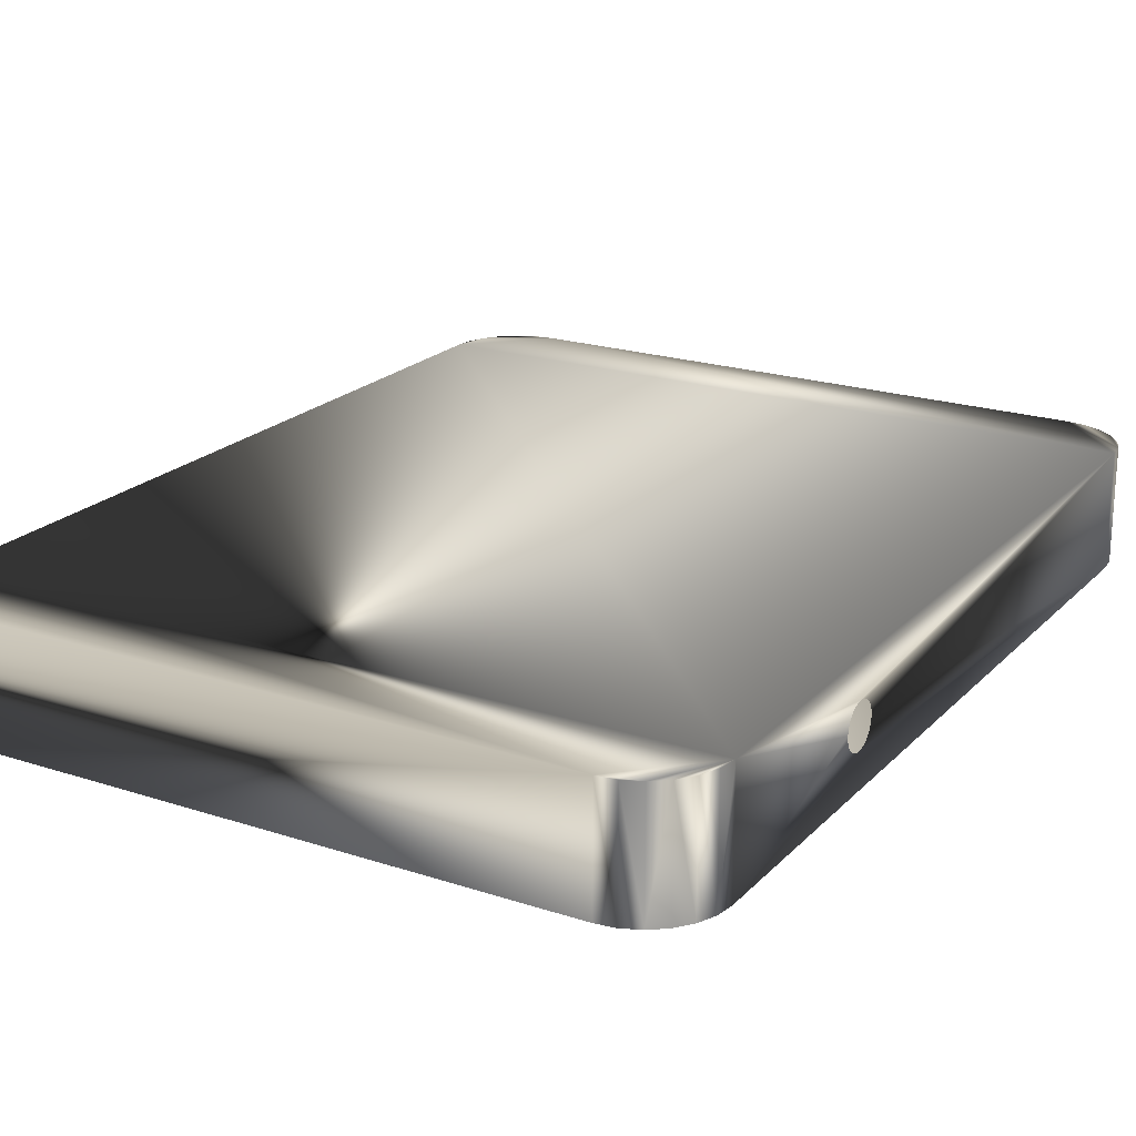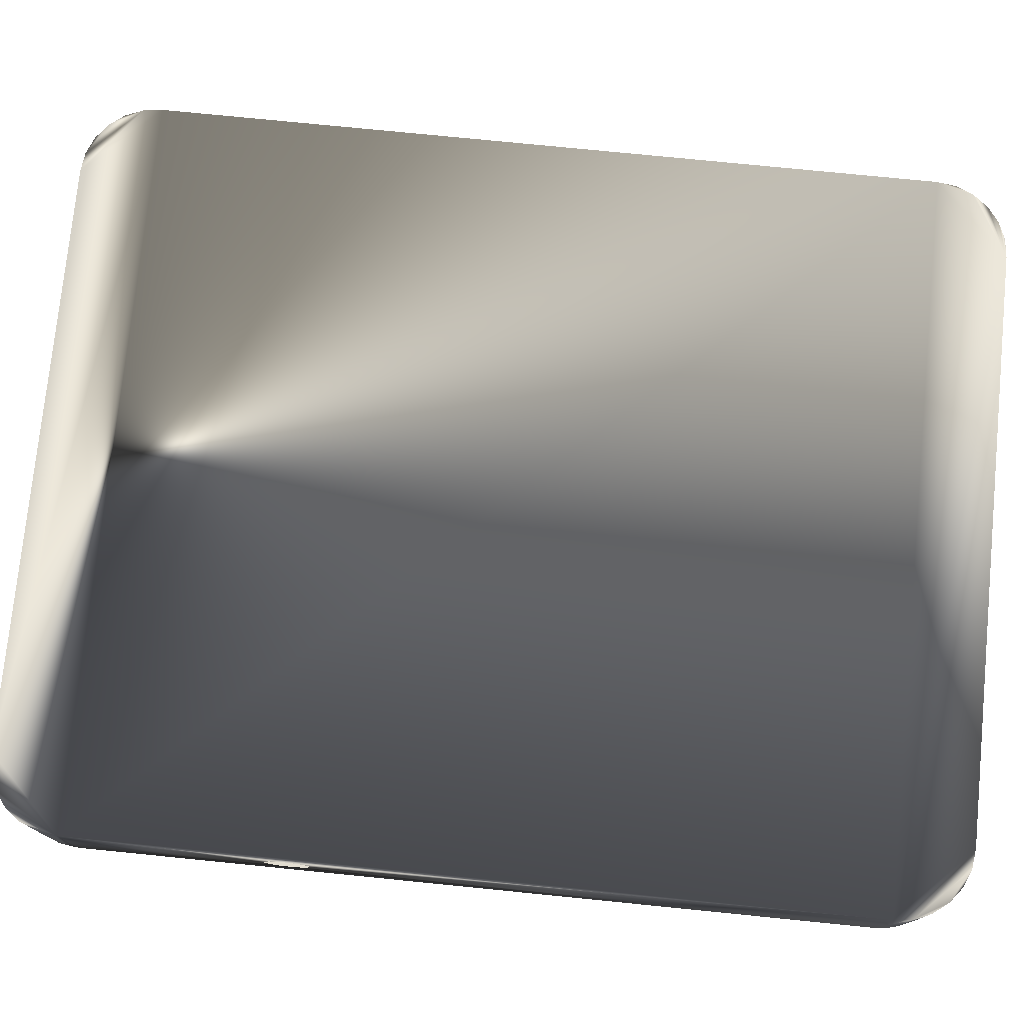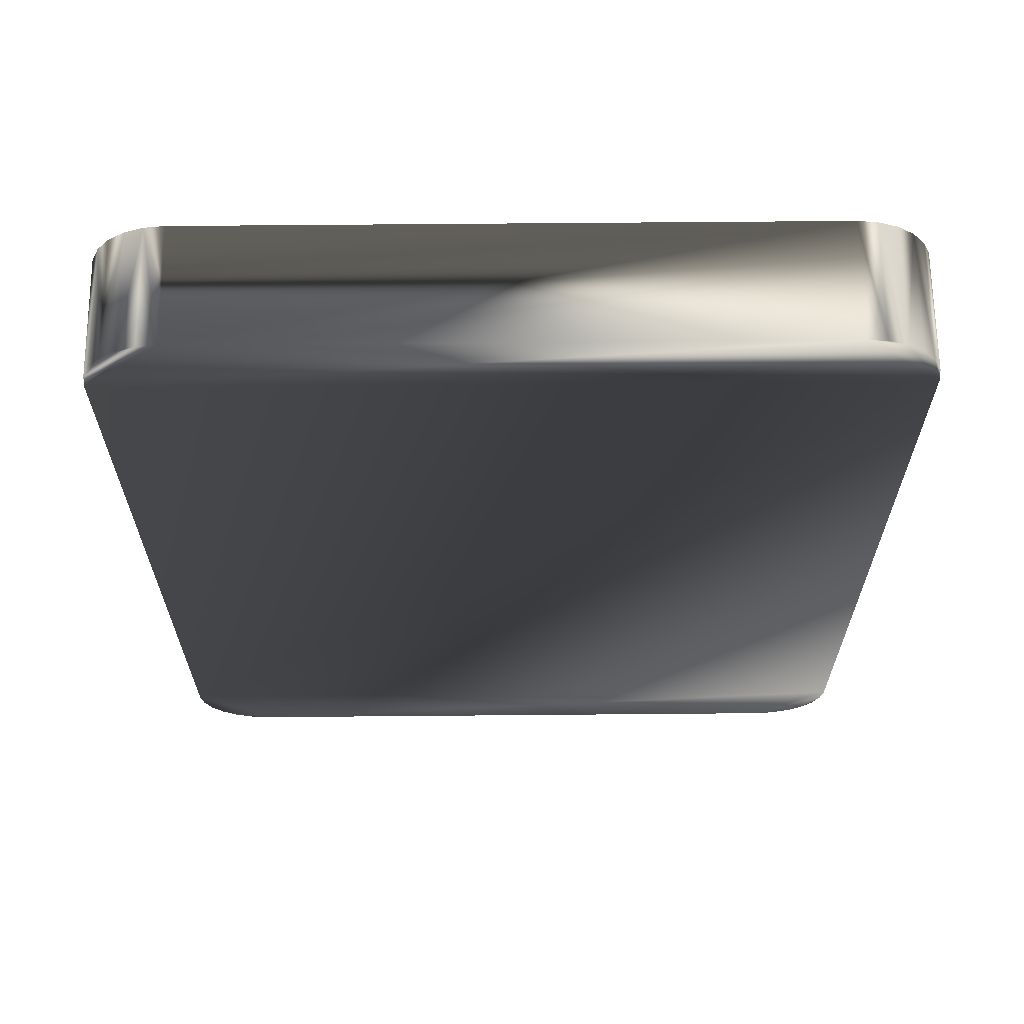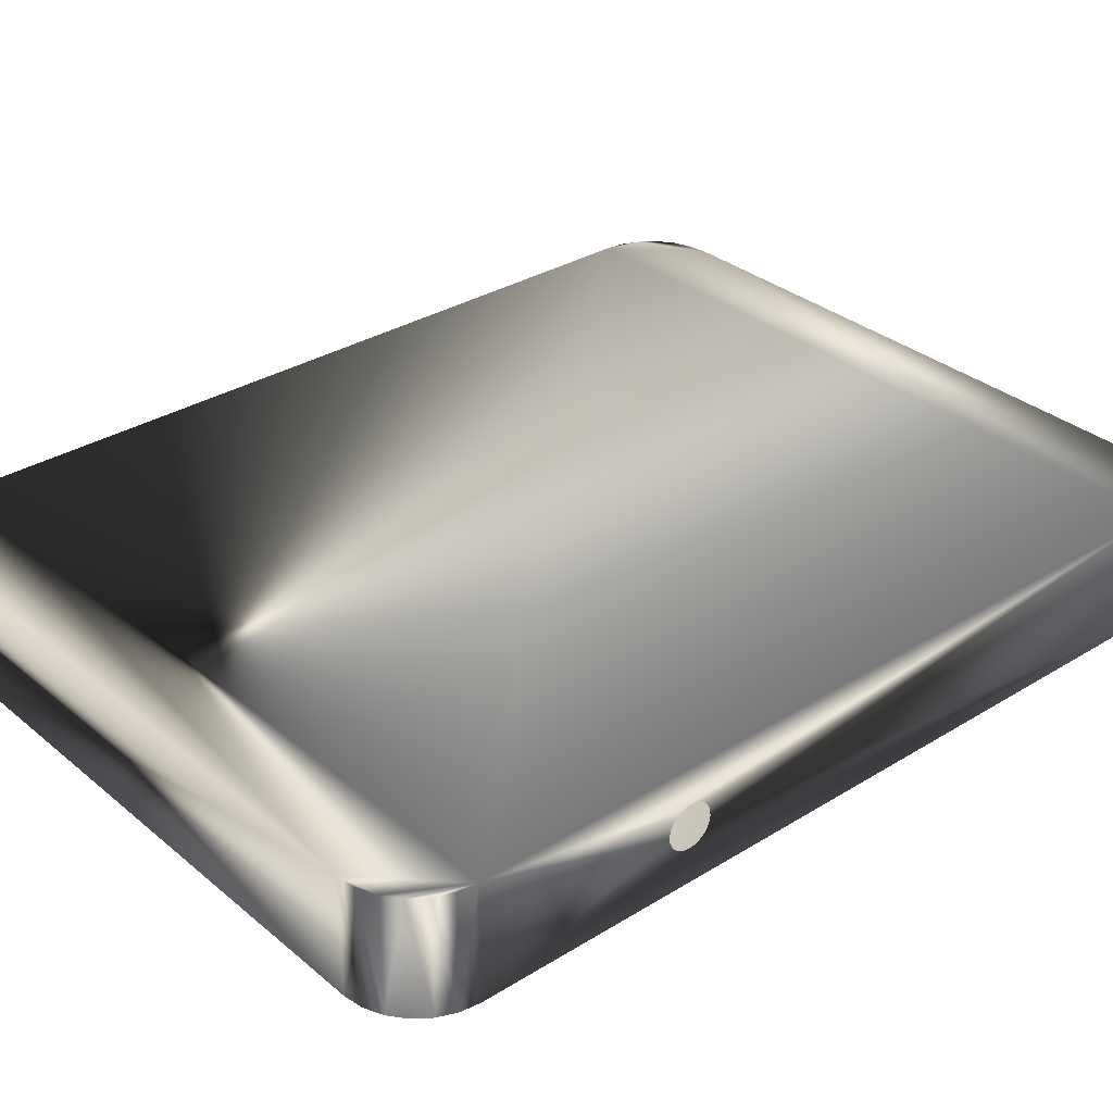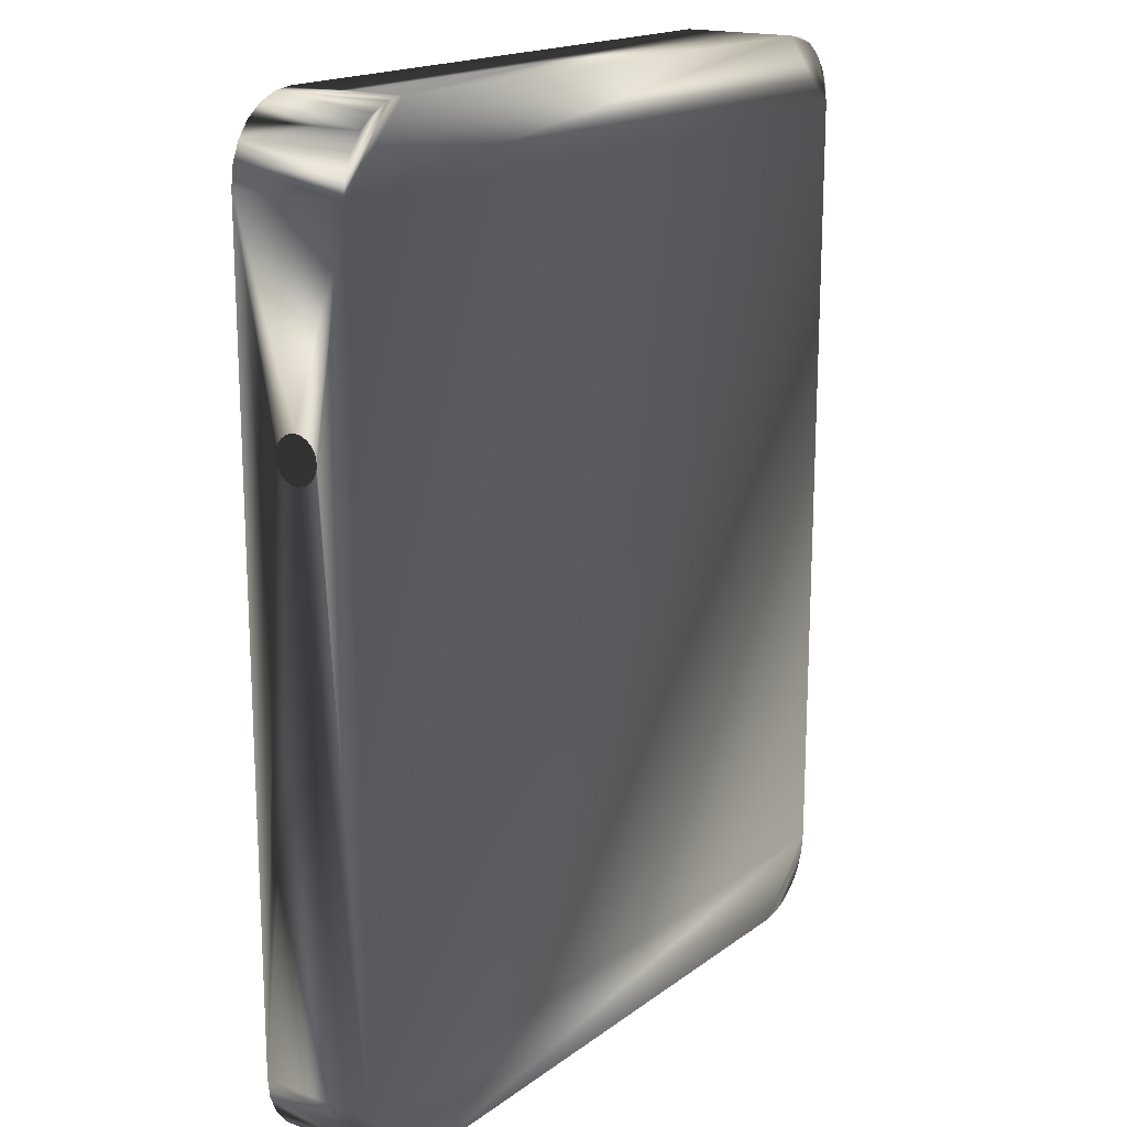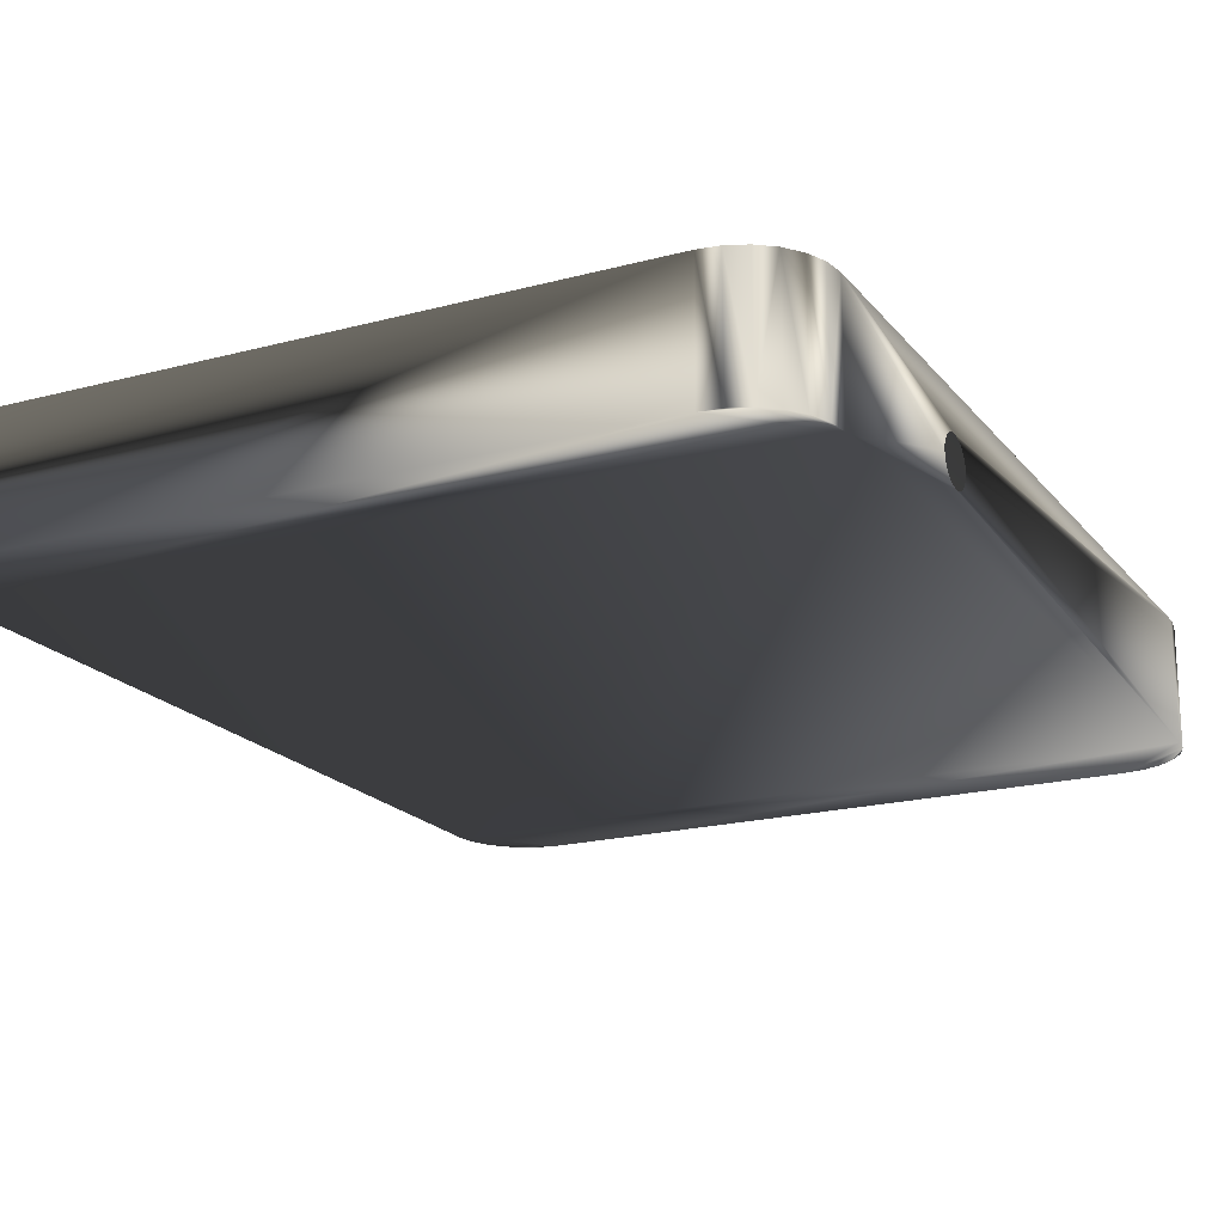
<metadata>
{"format":"obj","ext":"obj","renderer":"f3d","projection":"perspective","resolution":1024,"background":"white","views":[{"elev":20.9,"azim":30.5,"up":"+Y"},{"elev":76.2,"azim":95.7,"up":"+Y"},{"elev":65.5,"azim":-0.5,"up":"+Z"},{"elev":32.2,"azim":49.1,"up":"+Y"},{"elev":17.5,"azim":-54.5,"up":"+Z"},{"elev":-19.4,"azim":26.7,"up":"+Y"}]}
</metadata>
<code>
o BM_SpinU
v 18.79 3.454 -27.82
v 19.85 3.454 -27.38
v 20.76 3.454 -26.68
v 21.9 3.454 -24.7
v 17.66 3.457 -27.97
v 21.46 3.454 -25.77
v 22.05 3.457 -23.57
v 17.66 3.457 -27.97
v 17.66 -3.457 -27.97
v 18.79 3.454 -27.82
v 19.85 3.454 -27.38
v 19.85 -3.454 -27.38
v 20.76 3.454 -26.68
v 20.76 -3.454 -26.68
v -17.66 3.457 -27.97
v 21.46 3.454 -25.77
v 18.79 -3.454 -27.82
v 21.9 3.454 -24.7
v 21.9 -3.454 -24.7
v 22.05 3.457 -23.57
v 21.9 3.454 -24.7
v 22.05 -3.457 -23.57
v 21.46 -3.454 -25.77
v -17.66 3.457 -27.97
v -17.66 -3.457 -27.97
v -19.85 3.454 -27.38
v -18.79 3.454 -27.82
v -22.05 3.457 -23.57
v 20.76 -3.454 -26.68
v 19.85 -3.454 -27.38
v 18.79 -3.454 -27.82
v -20.76 3.454 -26.68
v 21.9 -3.454 -24.7
v 21.9 -3.454 -24.7
v 17.66 -3.457 -27.97
v -21.46 3.454 -25.77
v 21.46 -3.454 -25.77
v -18.79 3.454 -27.82
v 22.05 -3.457 -23.57
v -18.79 3.454 -27.82
v -19.85 3.454 -27.38
v -18.79 -3.454 -27.82
v -20.76 3.454 -26.68
v -19.85 -3.454 -27.38
v -17.66 -3.457 -27.97
v -21.9 3.454 -24.7
v -18.79 -3.454 -27.82
v -21.46 3.454 -25.77
v -21.46 -3.454 -25.77
v -21.9 3.454 -24.7
v -20.76 -3.454 -26.68
v -22.05 3.457 -23.57
v -21.9 -3.454 -24.7
v -18.79 -3.454 -27.82
v -19.85 -3.454 -27.38
v -22.05 -3.457 -23.57
v -20.76 -3.454 -26.68
v -21.46 -3.454 -25.77
v -22.05 -3.457 -23.57
v -21.9 -3.454 -24.7
v 22.09 2.761e-05 9.473
v 22.05 3.457 23.51
v -22.03 2.761e-05 9.473
v 22.09 0.6589 9.649
v 22.09 0.9317 9.859
v 22.09 1.141 10.13
v 22.09 0.3411 9.518
v 22.09 1.273 10.45
v 22.09 1.318 10.79
v 22.05 -3.457 23.51
v 22.09 -0.341 9.518
v 22.09 -0.6588 9.649
v 22.09 -0.9317 9.859
v 22.09 -1.141 10.13
v 22.09 -1.273 10.45
v 22.05 3.457 23.51
v 22.09 -1.318 10.79
v -22.03 0.6589 9.649
v -22.03 0.9318 9.859
v -22.03 1.141 10.13
v -22.03 0.3411 9.518
v -22.03 1.273 10.45
v -22.03 1.318 10.79
v 22.05 -3.457 23.51
v -22.03 -0.341 9.518
v -22.03 -0.6588 9.649
v -22.03 -0.9317 9.859
v -22.03 -1.141 10.13
v -22.03 -1.273 10.45
v -22.05 3.457 23.51
v -22.03 -1.318 10.79
v -22.05 3.457 23.51
v 22.09 1.273 11.13
v 22.09 1.141 11.45
v 22.09 0.9317 11.72
v -22.05 -3.457 23.51
v 22.09 0.6589 11.93
v 22.09 0.3411 12.06
v 22.09 2.761e-05 12.11
v -22.05 -3.457 23.51
v 22.09 -1.273 11.13
v 22.09 -0.341 12.06
v 22.09 -1.141 11.45
v 22.09 -0.6588 11.93
v 22.09 -0.9317 11.72
v -22.03 1.273 11.13
v -22.03 1.141 11.45
v -22.03 0.9317 11.72
v 21.9 3.454 24.64
v 21.46 3.454 25.7
v -22.03 0.6588 11.93
v -22.03 0.341 12.06
v 20.76 3.454 26.61
v -22.03 -0 12.11
v 19.85 3.454 27.31
v 21.9 -3.454 24.64
v 21.9 3.454 24.64
v 17.66 3.457 27.9
v 21.46 3.454 25.7
v -22.03 -1.273 11.13
v -22.03 -0.341 12.06
v -22.03 -1.141 11.45
v -22.03 -0.6588 11.93
v -22.03 -0.9317 11.72
v 18.79 3.454 27.75
v 21.46 -3.454 25.7
v 20.76 3.454 26.61
v 19.85 -3.454 27.31
v 19.85 3.454 27.31
v 18.79 3.454 27.75
v 18.79 3.454 27.75
v 18.79 -3.454 27.75
v 17.66 3.457 27.9
v 20.76 -3.454 26.61
v 21.46 -3.454 25.7
v 21.9 -3.454 24.64
v -17.66 3.457 27.9
v 20.76 -3.454 26.61
v 18.79 -3.454 27.75
v -21.9 3.454 24.64
v 19.85 -3.454 27.31
v 17.66 -3.457 27.9
v -20.76 3.454 26.61
v -21.46 3.454 25.7
v 17.66 -3.457 27.9
v -18.79 3.454 27.75
v -21.9 3.454 24.64
v -19.85 3.454 27.31
v -21.9 3.454 24.64
v -21.46 3.454 25.7
v -21.9 -3.454 24.64
v -17.66 -3.457 27.9
v -17.66 3.457 27.9
v 18.79 -3.454 27.75
v -20.76 3.454 26.61
v -20.76 -3.454 26.61
v -21.9 -3.454 24.64
v -19.85 3.454 27.31
v -18.79 3.454 27.75
v -19.85 -3.454 27.31
v -21.46 -3.454 25.7
v -17.66 -3.457 27.9
v -18.79 -3.454 27.75
v -18.79 -3.454 27.75
v -21.9 -3.454 24.64
v -21.46 -3.454 25.7
v -20.76 -3.454 26.61
v -19.85 -3.454 27.31
f 3 2 1
f 1 5 4
f 4 3 1
f 4 6 3
f 7 4 5
f 10 9 8
f 12 10 11
f 14 11 13
f 15 7 5
f 16 14 13
f 10 17 9
f 19 16 18
f 12 17 10
f 14 12 11
f 22 21 20
f 16 23 14
f 25 24 8
f 19 23 16
f 25 8 9
f 15 27 26
f 7 15 28
f 31 30 29
f 26 32 15
f 22 33 21
f 35 31 34
f 32 36 15
f 31 29 34
f 29 37 34
f 25 38 24
f 36 28 15
f 34 39 35
f 42 41 40
f 44 43 41
f 45 35 39
f 36 46 28
f 25 47 38
f 43 49 48
f 42 44 41
f 49 50 48
f 44 51 43
f 53 52 50
f 43 51 49
f 55 54 45
f 45 39 56
f 57 55 45
f 49 53 50
f 58 57 45
f 53 59 52
f 56 58 45
f 56 60 58
f 22 20 61
f 62 7 28
f 52 59 63
f 65 64 20
f 66 65 20
f 64 67 20
f 68 66 20
f 67 61 20
f 68 20 69
f 39 70 56
f 61 71 22
f 71 72 22
f 72 73 22
f 73 74 22
f 75 22 74
f 20 76 69
f 22 75 77
f 79 52 78
f 80 52 79
f 78 52 81
f 82 52 80
f 81 52 63
f 82 83 52
f 84 22 77
f 85 63 59
f 59 86 85
f 59 87 86
f 59 88 87
f 59 89 88
f 90 52 83
f 59 91 89
f 28 92 62
f 76 93 69
f 76 94 93
f 76 95 94
f 59 96 91
f 76 97 95
f 76 98 97
f 76 99 98
f 100 56 70
f 77 101 84
f 102 99 84
f 101 103 84
f 104 102 84
f 103 105 84
f 105 104 84
f 76 84 99
f 83 106 90
f 106 107 90
f 107 108 90
f 110 109 62
f 108 111 90
f 90 111 112
f 113 110 62
f 112 114 90
f 115 113 62
f 76 117 116
f 118 115 62
f 119 116 117
f 62 92 118
f 96 120 91
f 96 114 121
f 96 122 120
f 96 121 123
f 96 124 122
f 96 123 124
f 118 125 115
f 76 116 84
f 127 126 119
f 127 129 128
f 119 126 116
f 130 128 129
f 114 96 90
f 133 132 131
f 127 134 126
f 70 136 135
f 137 118 92
f 127 128 134
f 135 138 70
f 130 139 128
f 92 140 137
f 138 141 70
f 133 142 132
f 140 144 143
f 141 145 70
f 140 143 146
f 96 147 90
f 146 137 140
f 100 70 145
f 143 148 146
f 151 150 149
f 133 153 152
f 141 154 145
f 133 152 142
f 150 156 155
f 96 157 147
f 156 158 155
f 160 159 158
f 159 152 153
f 151 161 150
f 150 161 156
f 145 162 100
f 156 160 158
f 160 163 159
f 159 163 152
f 165 100 164
f 167 166 165
f 162 164 100
f 164 167 165
f 164 168 167

</code>
